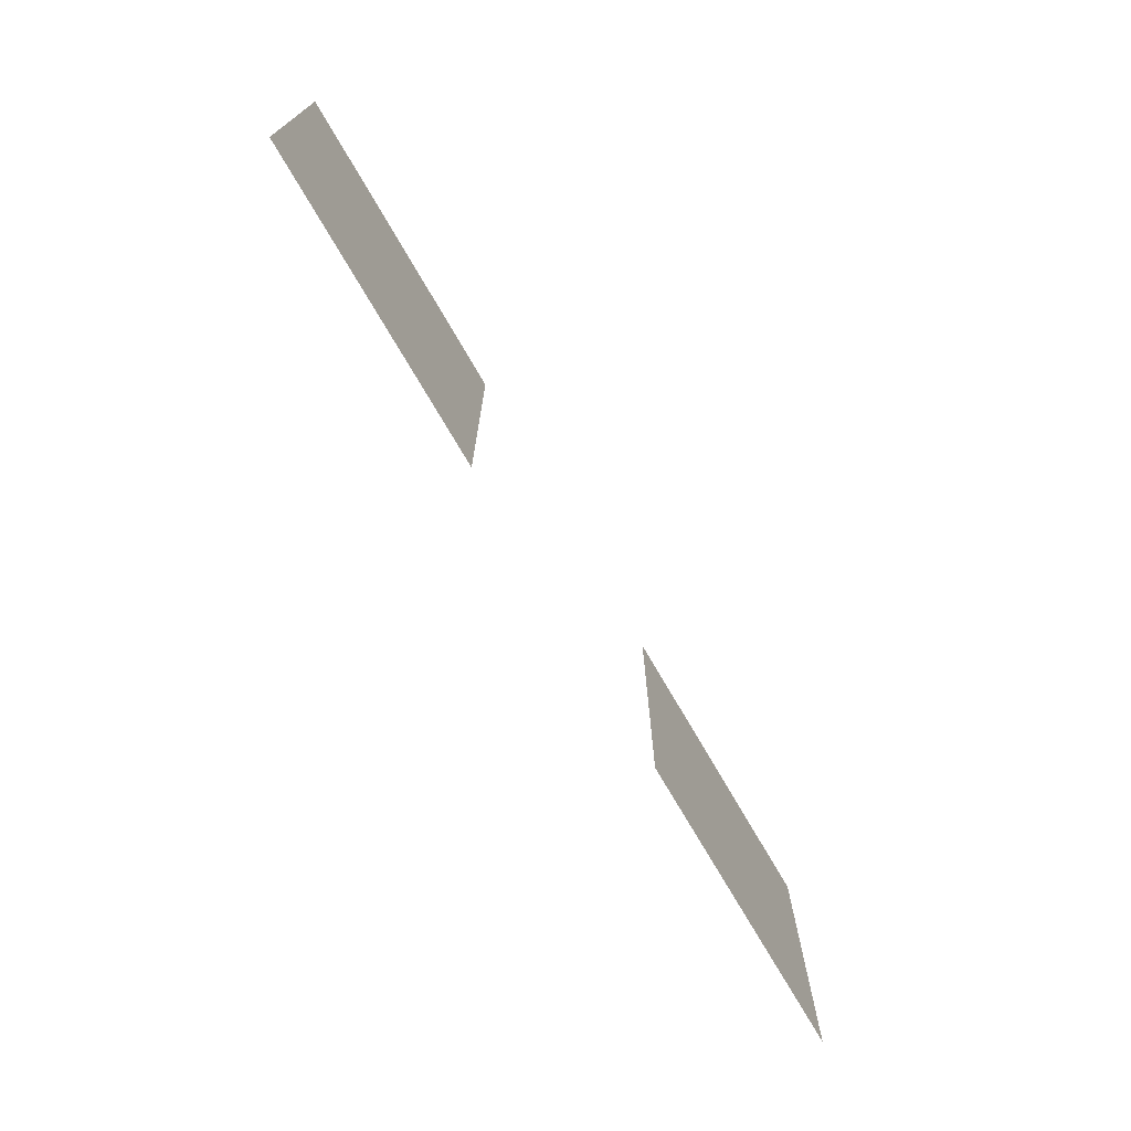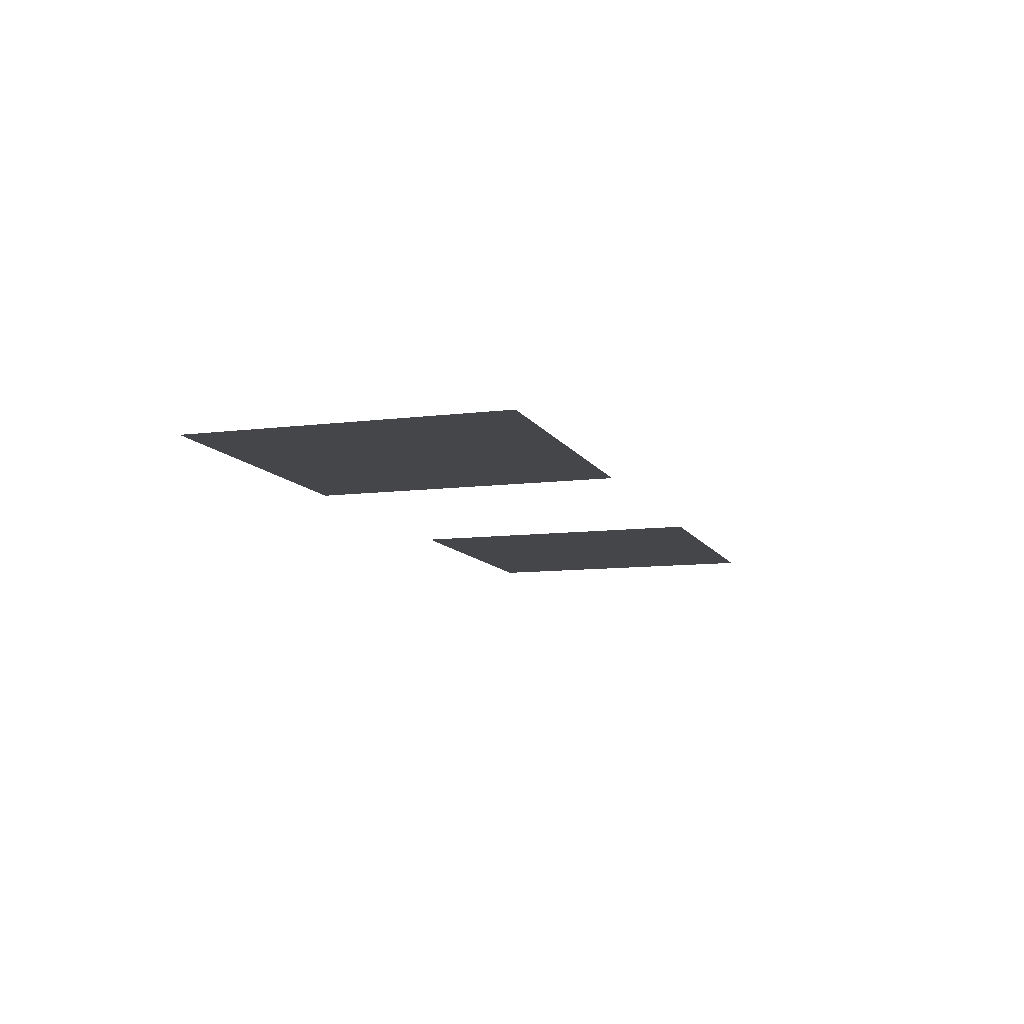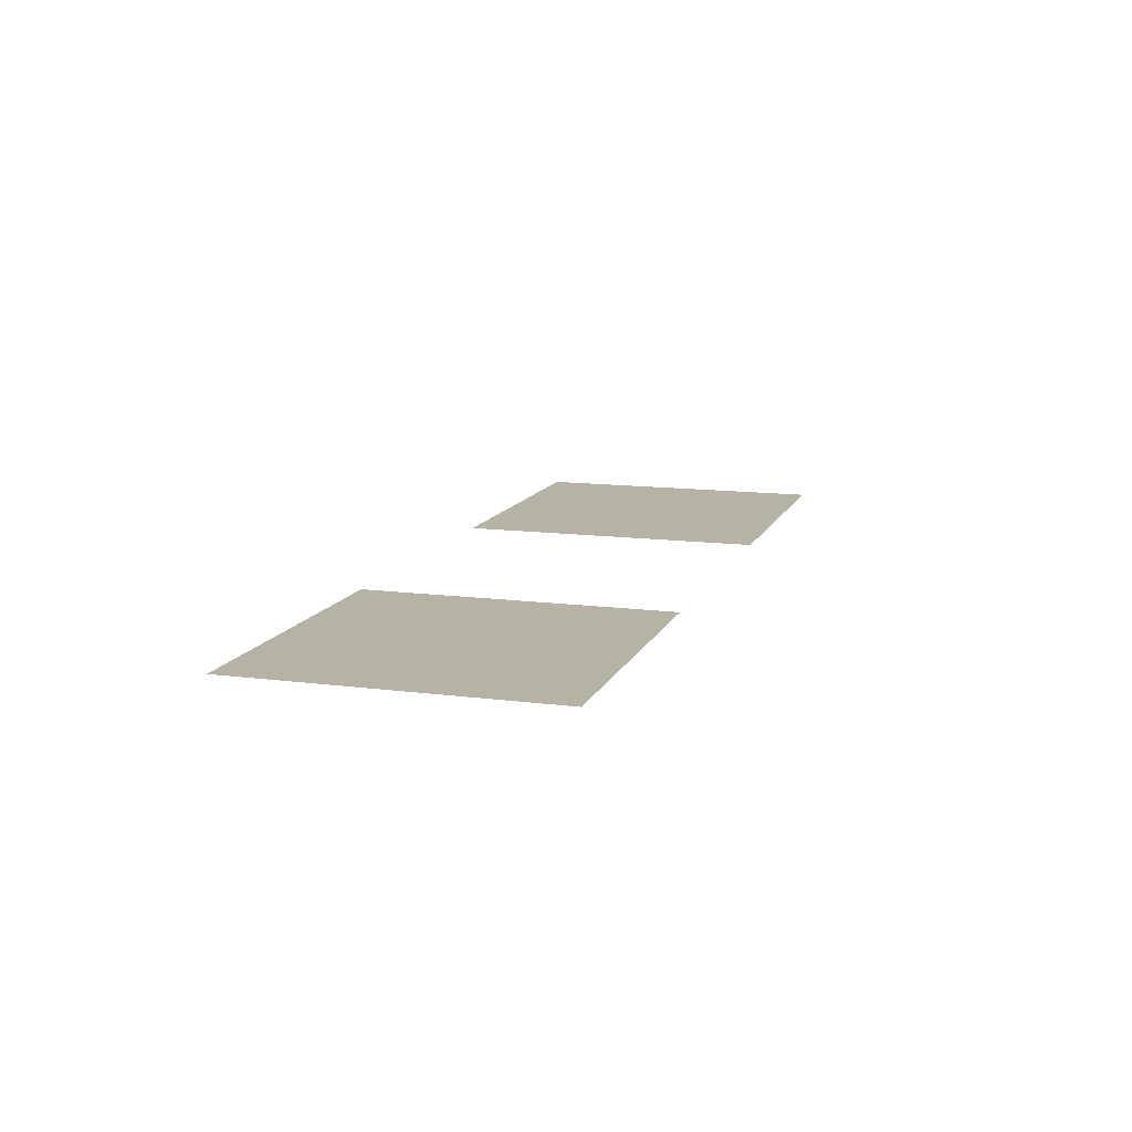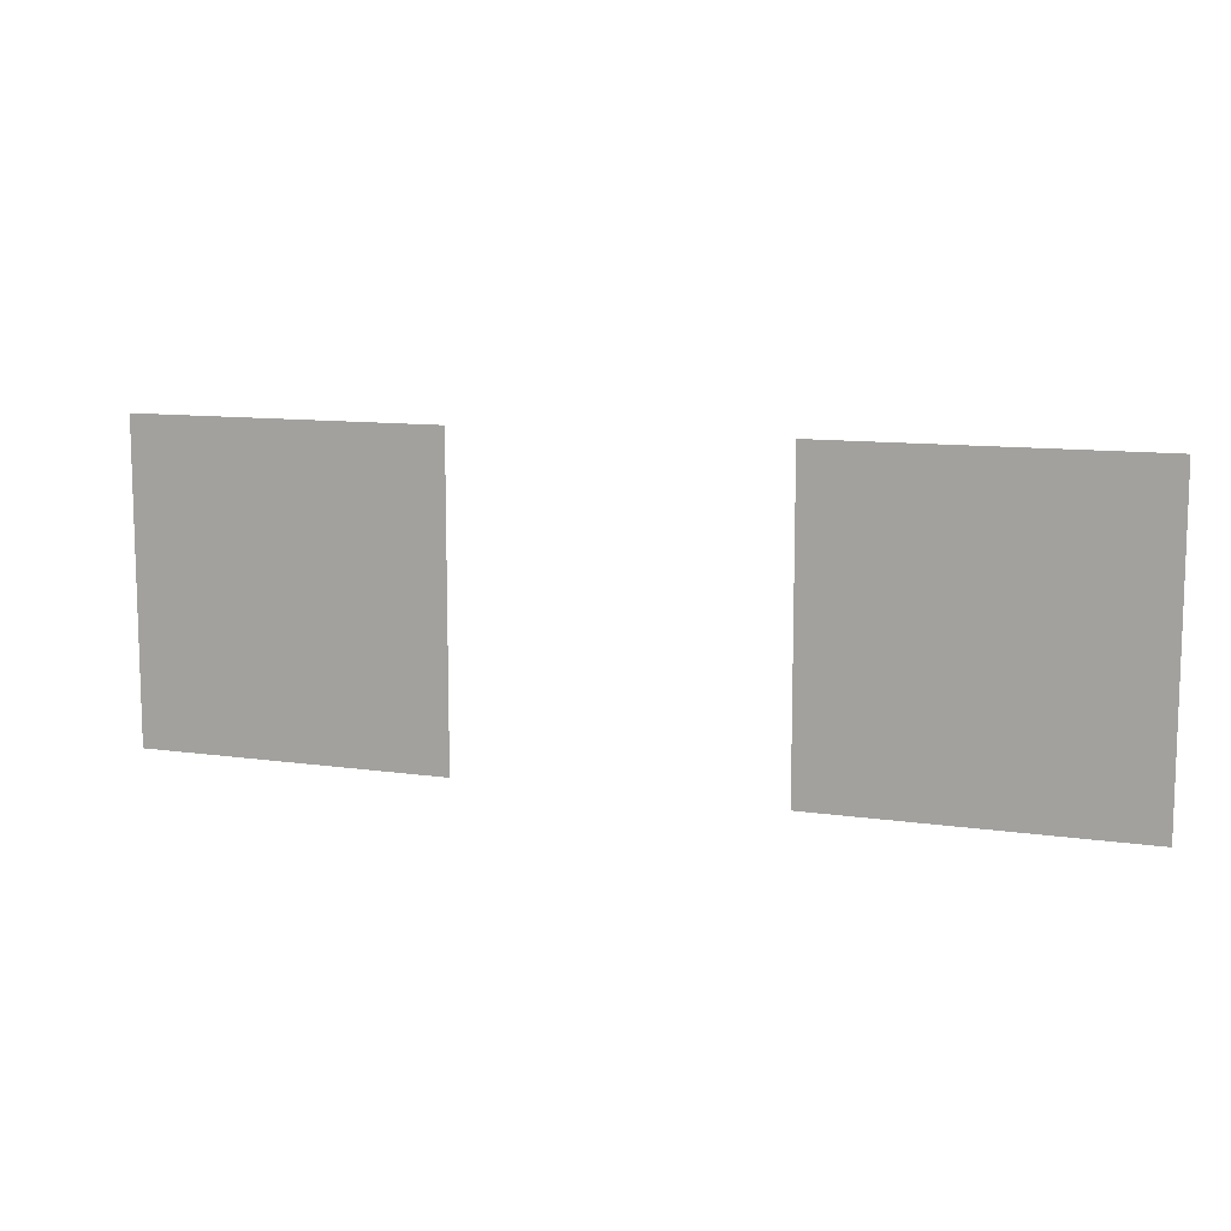
<metadata>
{"format":"obj","ext":"obj","renderer":"f3d","projection":"perspective","resolution":1024,"background":"white","views":[{"elev":-72.3,"azim":120.0,"up":"+Y"},{"elev":-9.9,"azim":108.1,"up":"+Z"},{"elev":12.4,"azim":-72.9,"up":"+Z"},{"elev":10.7,"azim":20.1,"up":"+Y"}]}
</metadata>
<code>
v -1 -10 0
v -1.5 -10 0
v -1.5 -9.5 0
v -1 -9.5 0
v -2 -10 0
v -2.5 -10 0
v -2.5 -9.5 0
v -2 -9.5 0
g Map_Master_mesh_0292
f 1 2 3 4
f 5 6 7 8

</code>
